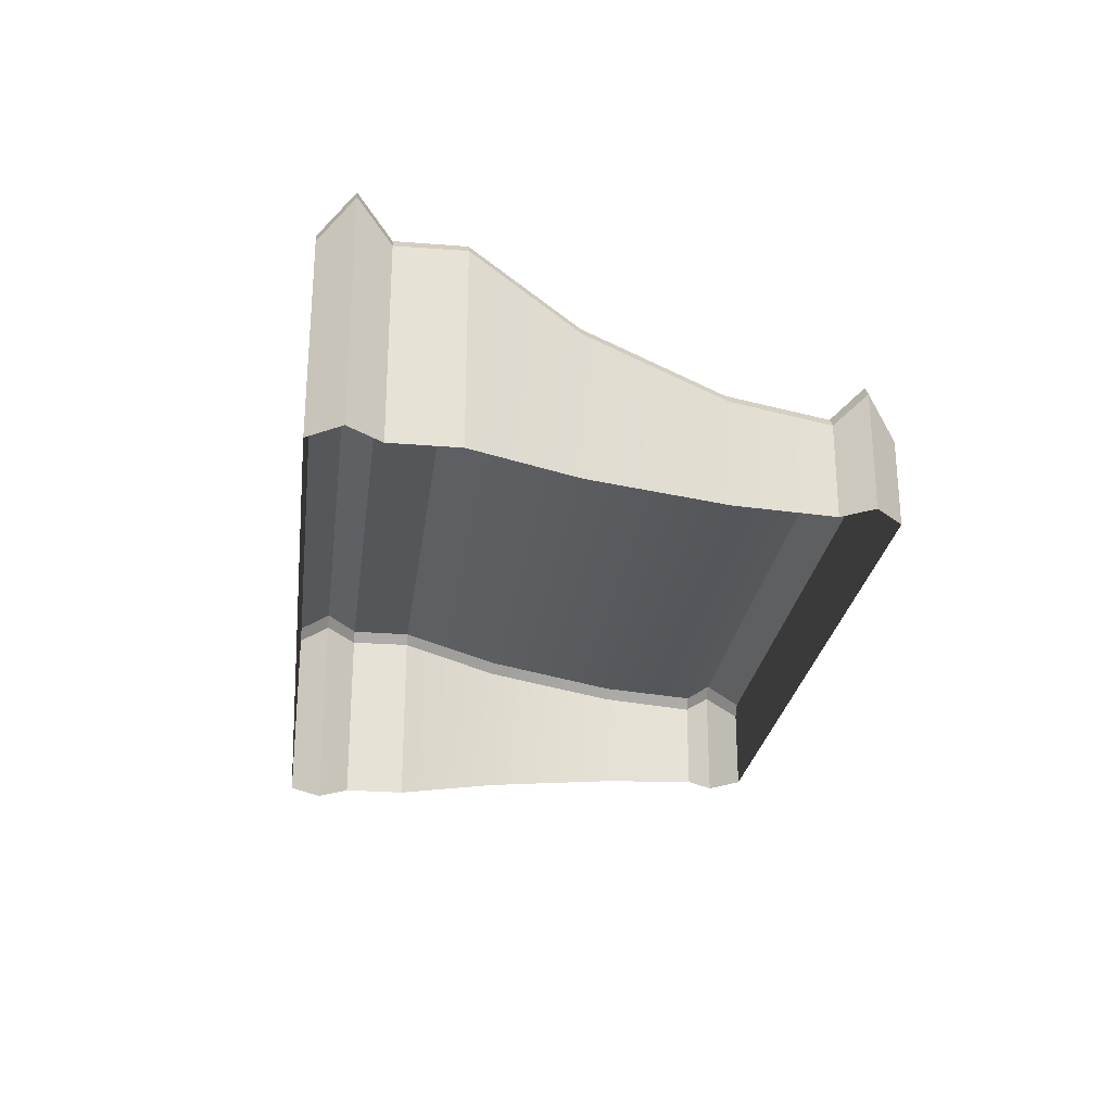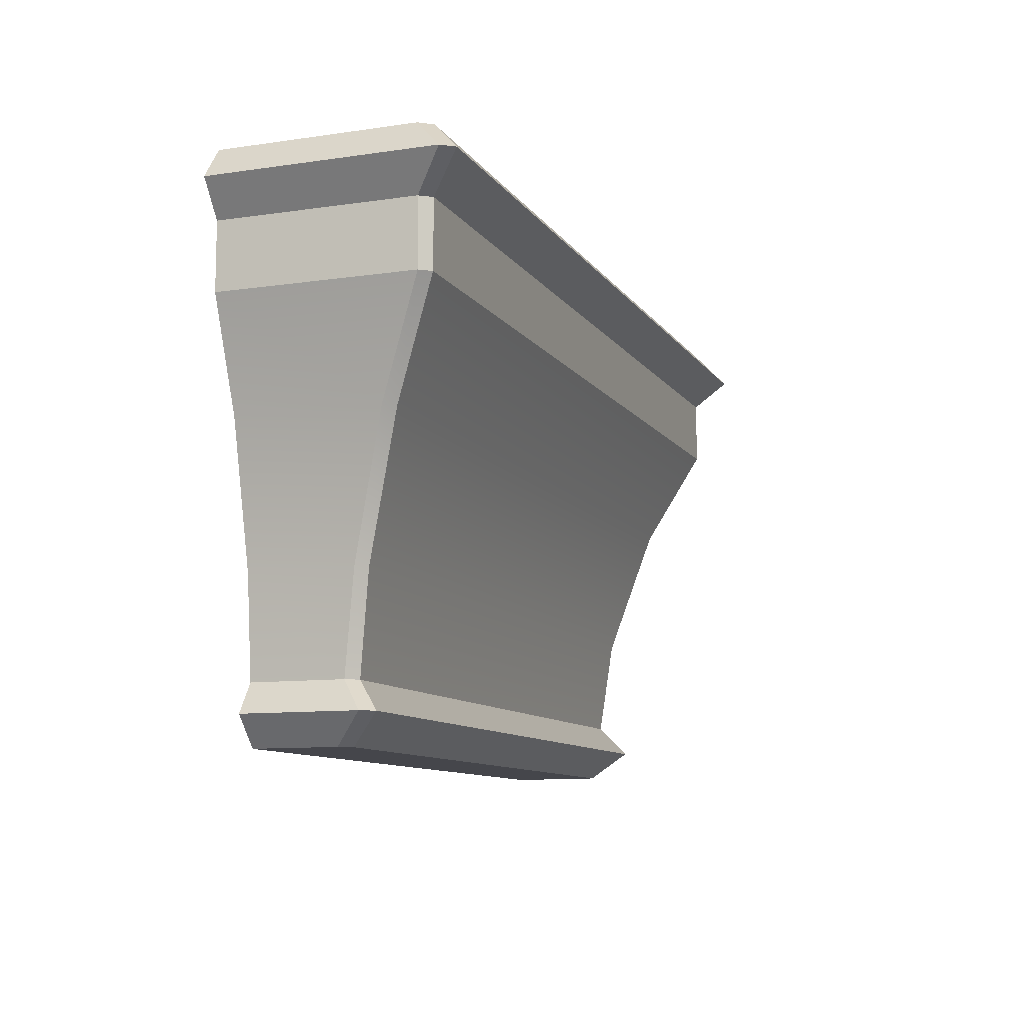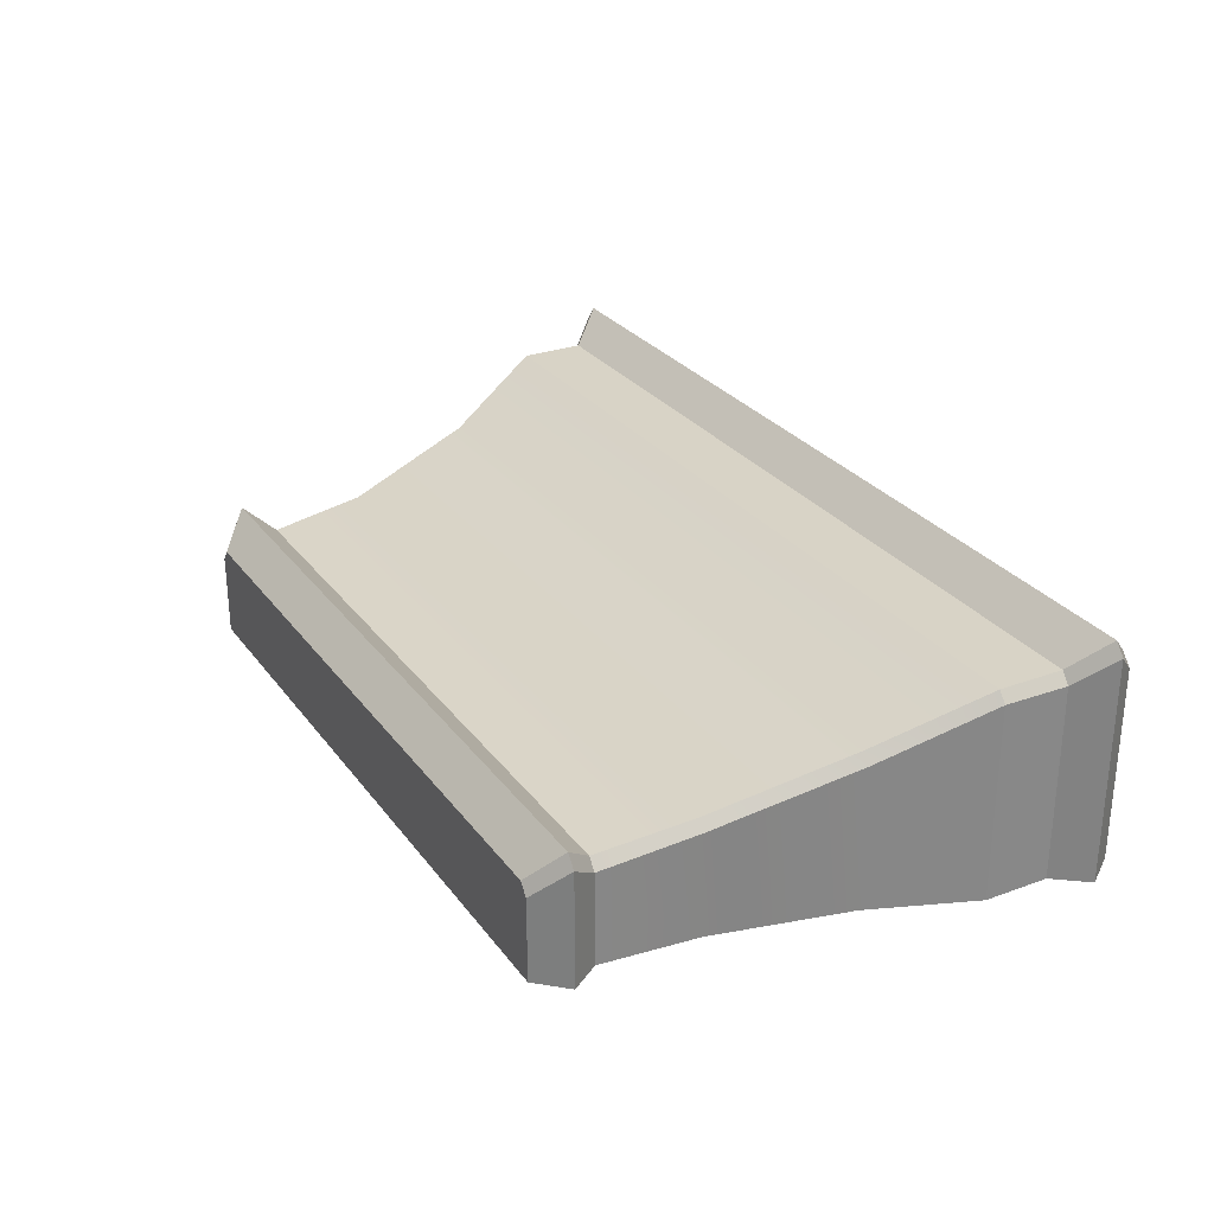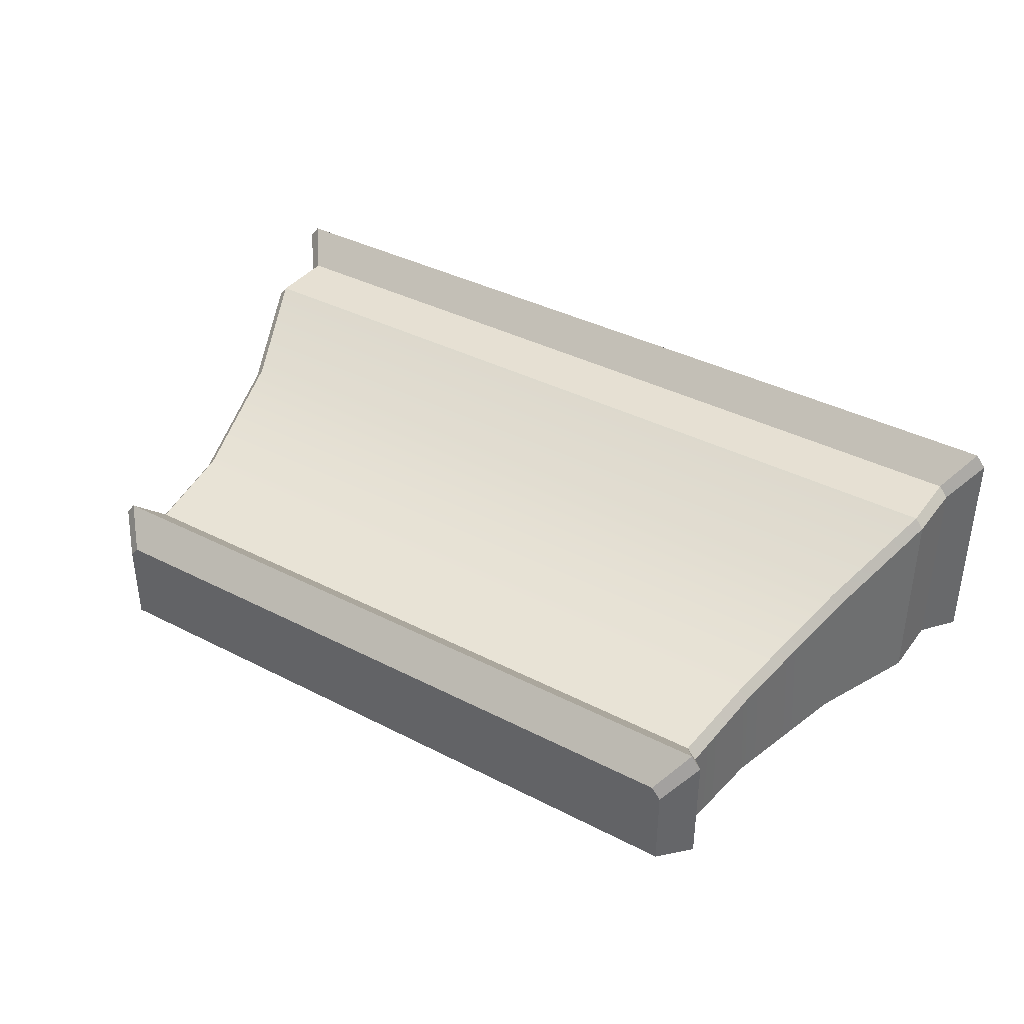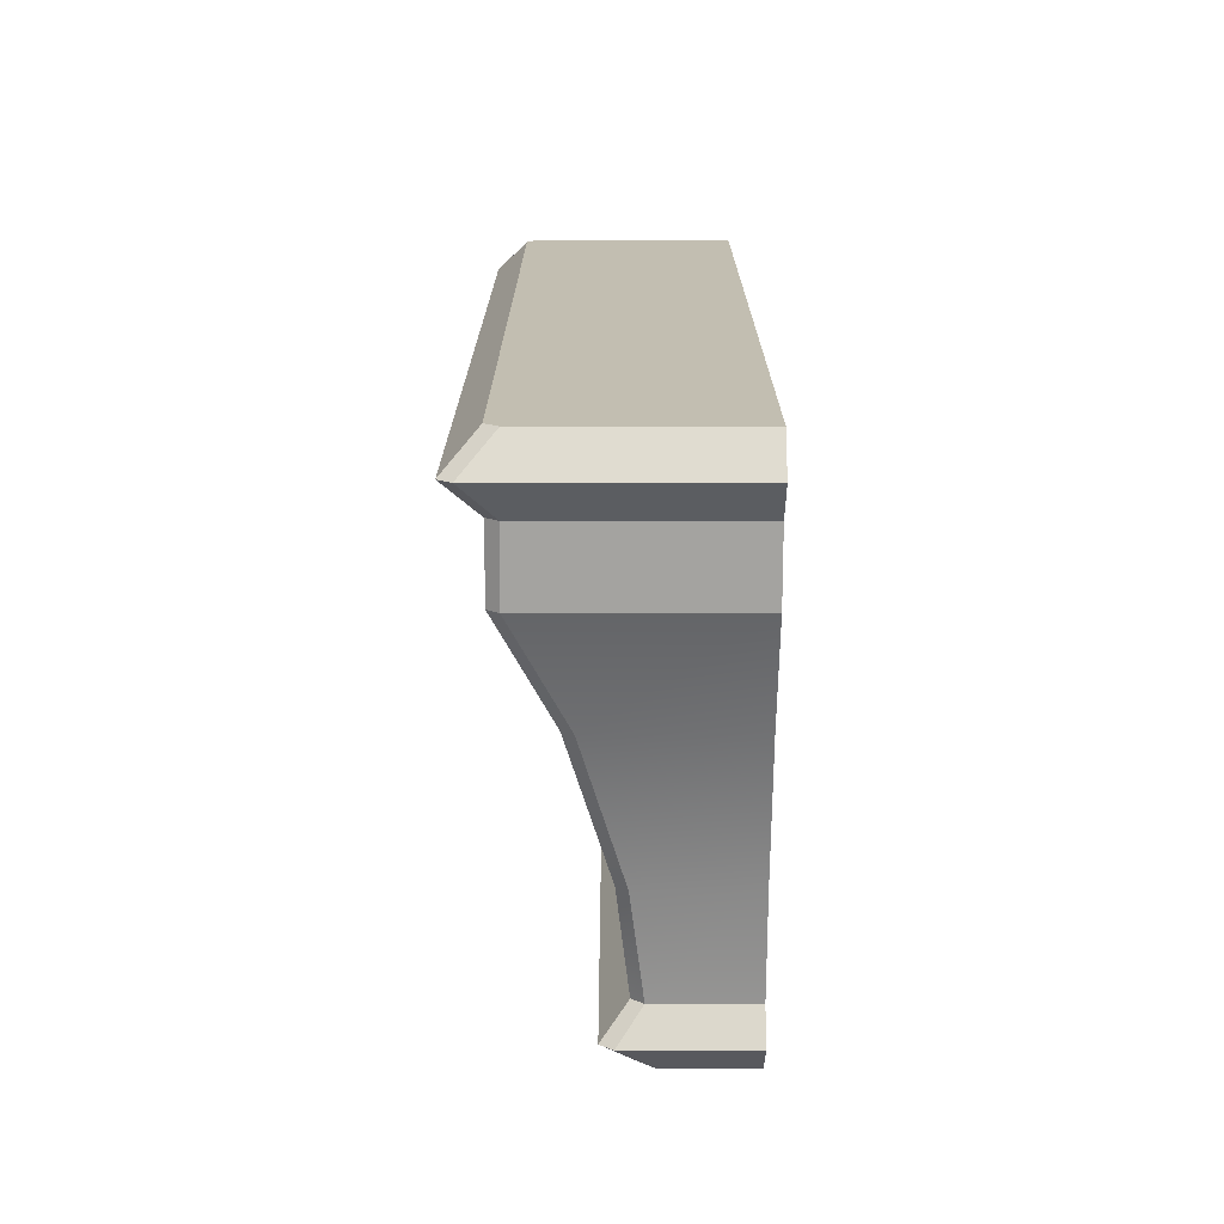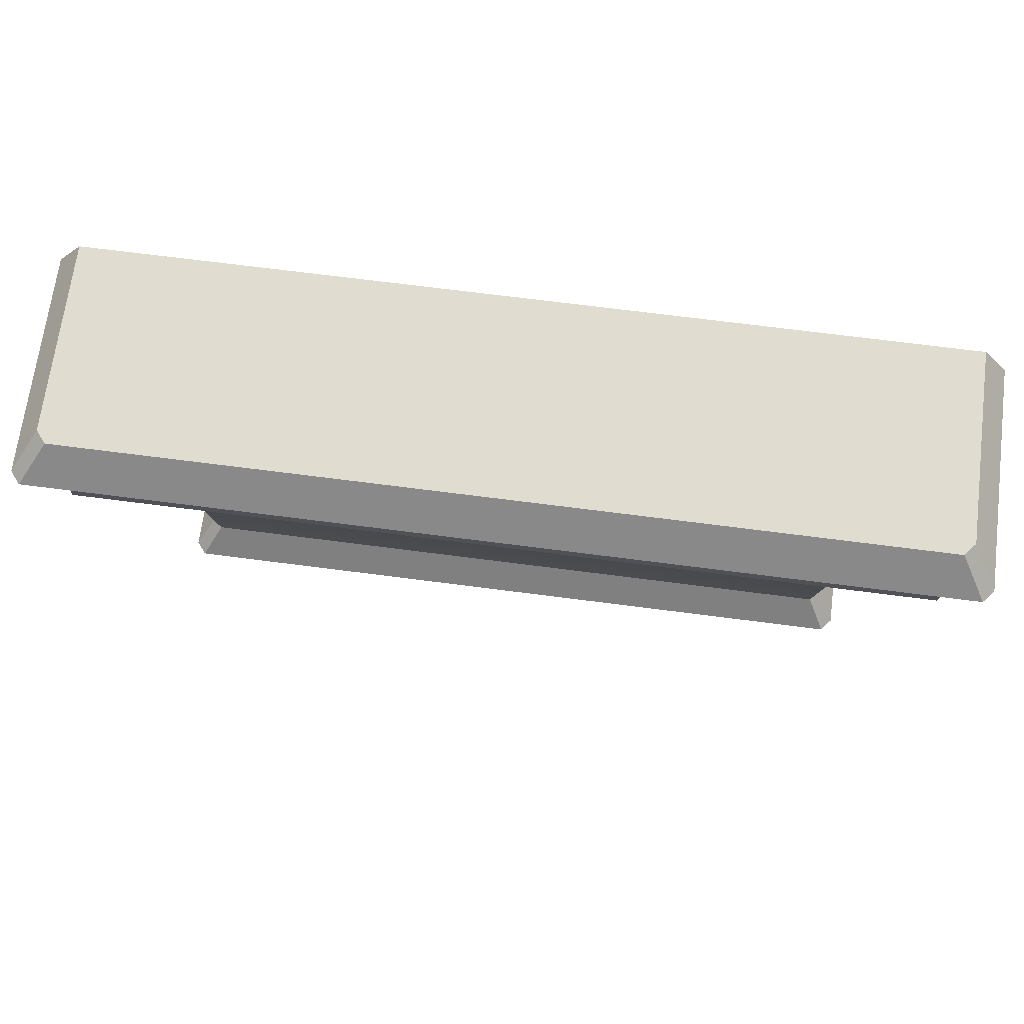
<metadata>
{"format":"obj","ext":"obj","renderer":"f3d","projection":"perspective","resolution":1024,"background":"white","views":[{"elev":-25.9,"azim":-97.4,"up":"+Z"},{"elev":-10.1,"azim":-69.5,"up":"+Y"},{"elev":28.0,"azim":61.0,"up":"+Z"},{"elev":38.5,"azim":33.0,"up":"+Z"},{"elev":17.1,"azim":90.1,"up":"+Y"},{"elev":69.4,"azim":7.4,"up":"+Y"}]}
</metadata>
<code>
v -596.2 186.5 -640.9
v -595.5 193 -647
v -595.5 193 -640
v -596.8 186.5 -640.1
v -642.7 193 -639.4
v -642 186.5 -640.1
v -591.3 213.2 -633.4
v -647.5 208.9 -633.4
v -591.3 208.9 -633.4
v -648.1 213.2 -634.1
v -648.1 208.9 -647
v -648.1 208.9 -634.1
v -596.6 182.7 -641.4
v -594.8 184.6 -647
v -594.8 184.6 -639.3
v -597.2 182.7 -640.7
v -643.2 184.6 -638.5
v -641.5 182.7 -640.7
v -594.8 184.6 -647
v -596.2 186.5 -640.9
v -594.8 184.6 -639.3
v -596.8 186.5 -640.1
v -643.2 184.6 -638.5
v -595.5 184.6 -638.5
v -590.7 213.2 -634.1
v -589 215.4 -647
v -589 215.4 -632.2
v -589.7 215.4 -631.4
v -647.5 213.2 -633.4
v -591.3 213.2 -633.4
v -589 215.4 -647
v -590.7 217.6 -634.2
v -589 215.4 -632.2
v -589.7 215.4 -631.4
v -647.4 217.6 -633.4
v -649.1 215.4 -631.4
v -593.4 202 -637.4
v -590.7 208.9 -647
v -590.7 208.9 -634.1
v -591.3 208.9 -633.4
v -644.8 202 -636.7
v -594 202 -636.7
v -593.4 202 -647
v -596.1 193 -639.4
v -595.5 193 -640
v -596.8 186.5 -640.1
v -596.2 186.5 -640.9
v -642 186.5 -640.1
v -643.2 193 -640
v -642.6 186.5 -640.9
v -591.3 213.2 -633.4
v -590.7 208.9 -634.1
v -590.7 213.2 -634.1
v -647.5 213.2 -633.4
v -648.1 208.9 -634.1
v -647.5 208.9 -633.4
v -596.8 186.5 -640.1
v -594.8 184.6 -639.3
v -596.2 186.5 -640.9
v -643.9 184.6 -639.3
v -642 186.5 -640.1
v -642.6 186.5 -640.9
v -597.2 182.7 -640.7
v -594.8 184.6 -639.3
v -595.5 184.6 -638.5
v -643.9 184.6 -639.3
v -641.5 182.7 -640.7
v -643.2 184.6 -638.5
v -589 215.4 -632.2
v -591.3 213.2 -633.4
v -590.7 213.2 -634.1
v -647.5 213.2 -633.4
v -649.7 215.4 -632.2
v -648.1 213.2 -634.1
v -589 215.4 -632.2
v -591.3 217.6 -633.4
v -589.7 215.4 -631.4
v -647.4 217.6 -633.4
v -649.7 215.4 -632.2
v -649.1 215.4 -631.4
v -590.7 208.9 -634.1
v -594 202 -636.7
v -593.4 202 -637.4
v -644.8 202 -636.7
v -648.1 208.9 -634.1
v -645.4 202 -637.4
v -596.1 193 -639.4
v -642.7 193 -639.4
v -647.4 217.6 -633.4
v -590.7 217.6 -647
v -648.1 217.6 -634.2
v -591.3 217.6 -633.4
v -590.7 217.6 -634.2
v -648.1 217.6 -647
v -642.6 186.5 -640.9
v -643.2 193 -647
v -642.6 186.5 -647
v -590.7 213.2 -634.1
v -590.7 208.9 -647
v -590.7 213.2 -647
v -642.1 182.7 -641.4
v -643.9 184.6 -647
v -642.1 182.7 -647
v -643.9 184.6 -647
v -642.6 186.5 -640.9
v -642.6 186.5 -647
v -648.1 213.2 -634.1
v -649.7 215.4 -647
v -648.1 213.2 -647
v -649.7 215.4 -647
v -648.1 217.6 -634.2
v -648.1 217.6 -647
v -645.4 202 -637.4
v -648.1 208.9 -647
v -645.4 202 -647
v -643.2 193 -640
v -642.1 182.7 -641.4
v -596.6 182.7 -647
v -596.6 182.7 -641.4
v -597.2 182.7 -640.7
v -641.5 182.7 -640.7
v -596.2 186.5 -647
v -647.5 213.2 -633.4
v -648.1 213.2 -647
v -596.6 182.7 -647
v -595.5 184.6 -638.5
v -596.2 186.5 -647
v -642 186.5 -640.1
v -590.7 213.2 -647
v -649.1 215.4 -631.4
v -590.7 217.6 -647
v -591.3 217.6 -633.4
v -647.5 208.9 -633.4
v -591.3 208.9 -633.4
v -648.1 213.2 -634.1
v -595.5 184.6 -638.5
v -643.2 184.6 -638.5
v -596.6 182.7 -641.4
v -642.1 182.7 -641.4
v -589.7 215.4 -631.4
v -649.1 215.4 -631.4
v -590.7 217.6 -634.2
v -648.1 217.6 -634.2
v -591.3 208.9 -633.4
v -647.5 208.9 -633.4
v -590.7 208.9 -634.1
v -643.9 184.6 -639.3
v -643.9 184.6 -639.3
v -649.7 215.4 -632.2
v -649.7 215.4 -632.2
v -648.1 208.9 -634.1
v -642.1 182.7 -647
f 1 2 3
f 4 5 6
f 7 8 9
f 10 11 12
f 13 14 15
f 16 17 18
f 19 20 21
f 22 23 24
f 25 26 27
f 28 29 30
f 31 32 33
f 34 35 36
f 37 38 39
f 40 41 42
f 3 43 37
f 42 5 44
f 45 46 47
f 48 49 50
f 51 52 53
f 54 55 56
f 57 58 59
f 60 61 62
f 63 64 65
f 66 67 68
f 69 70 71
f 72 73 74
f 75 76 77
f 78 79 80
f 81 82 83
f 84 85 86
f 83 87 45
f 88 86 49
f 89 90 91
f 92 93 90
f 94 91 90
f 95 96 97
f 98 99 100
f 101 102 103
f 104 105 106
f 107 108 109
f 110 111 112
f 113 114 115
f 116 115 96
f 117 118 119
f 117 120 121
f 1 122 2
f 4 44 5
f 7 123 8
f 10 124 11
f 13 125 14
f 16 126 17
f 19 127 20
f 22 128 23
f 25 129 26
f 28 130 29
f 31 131 32
f 34 132 35
f 37 43 38
f 40 133 41
f 3 2 43
f 42 41 5
f 45 87 46
f 48 88 49
f 51 134 52
f 54 135 55
f 57 136 58
f 60 137 61
f 63 138 64
f 66 139 67
f 69 140 70
f 72 141 73
f 75 142 76
f 78 143 79
f 81 144 82
f 84 145 85
f 83 82 87
f 88 84 86
f 89 92 90
f 95 116 96
f 98 146 99
f 101 147 102
f 104 148 105
f 107 149 108
f 110 150 111
f 113 151 114
f 116 113 115
f 117 152 118
f 117 119 120

</code>
